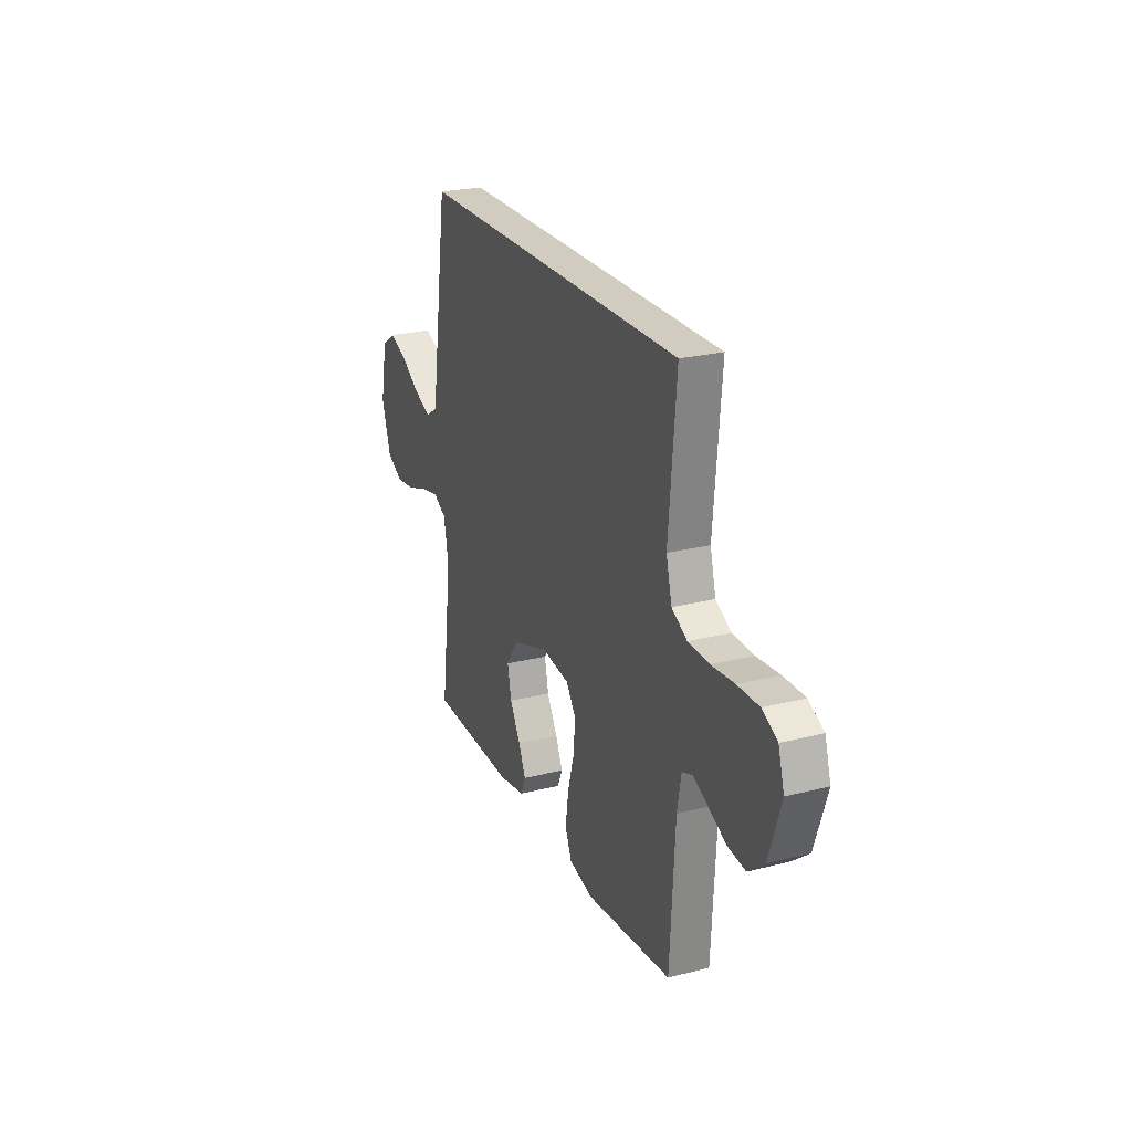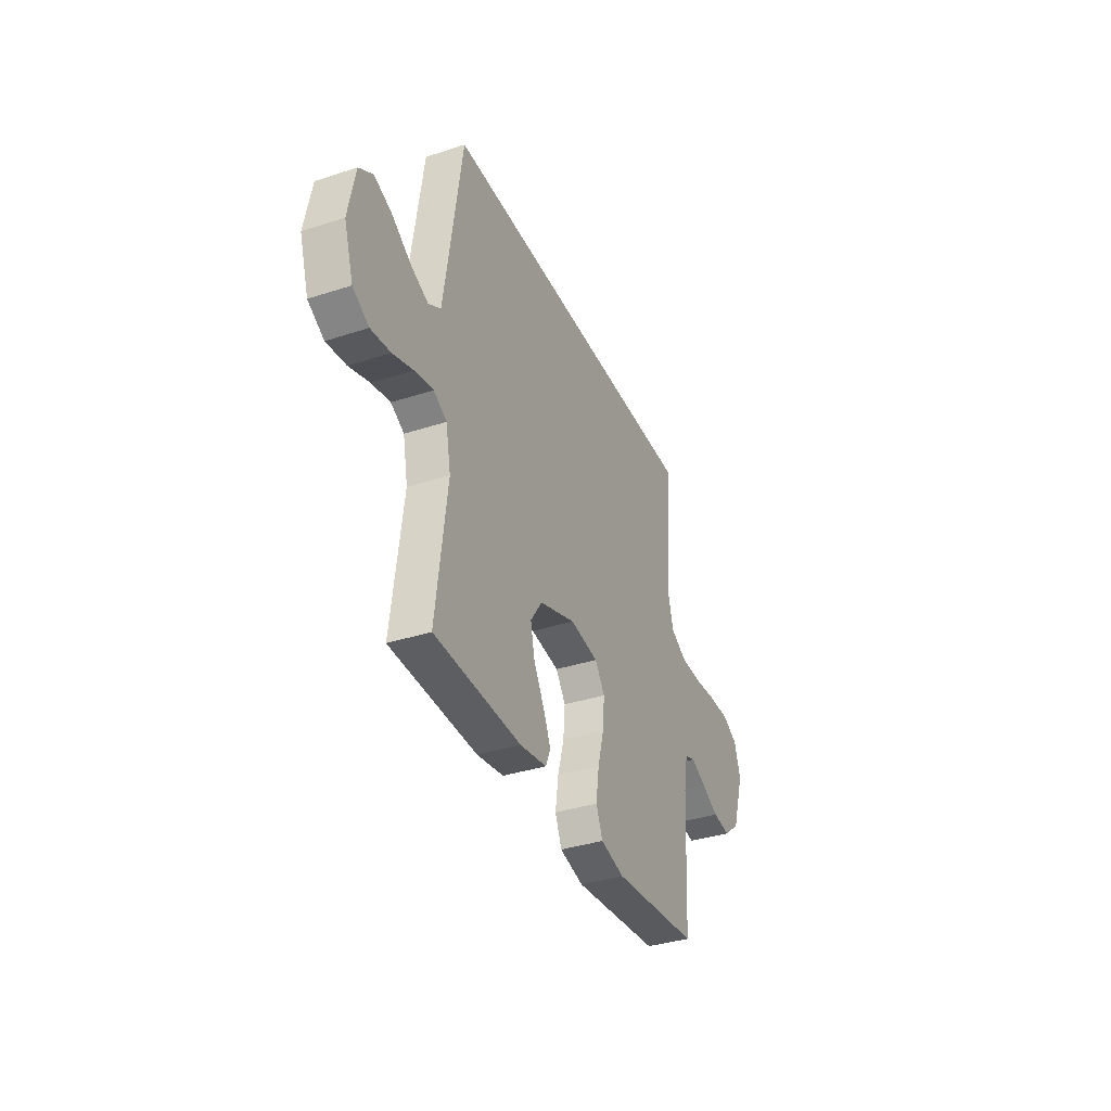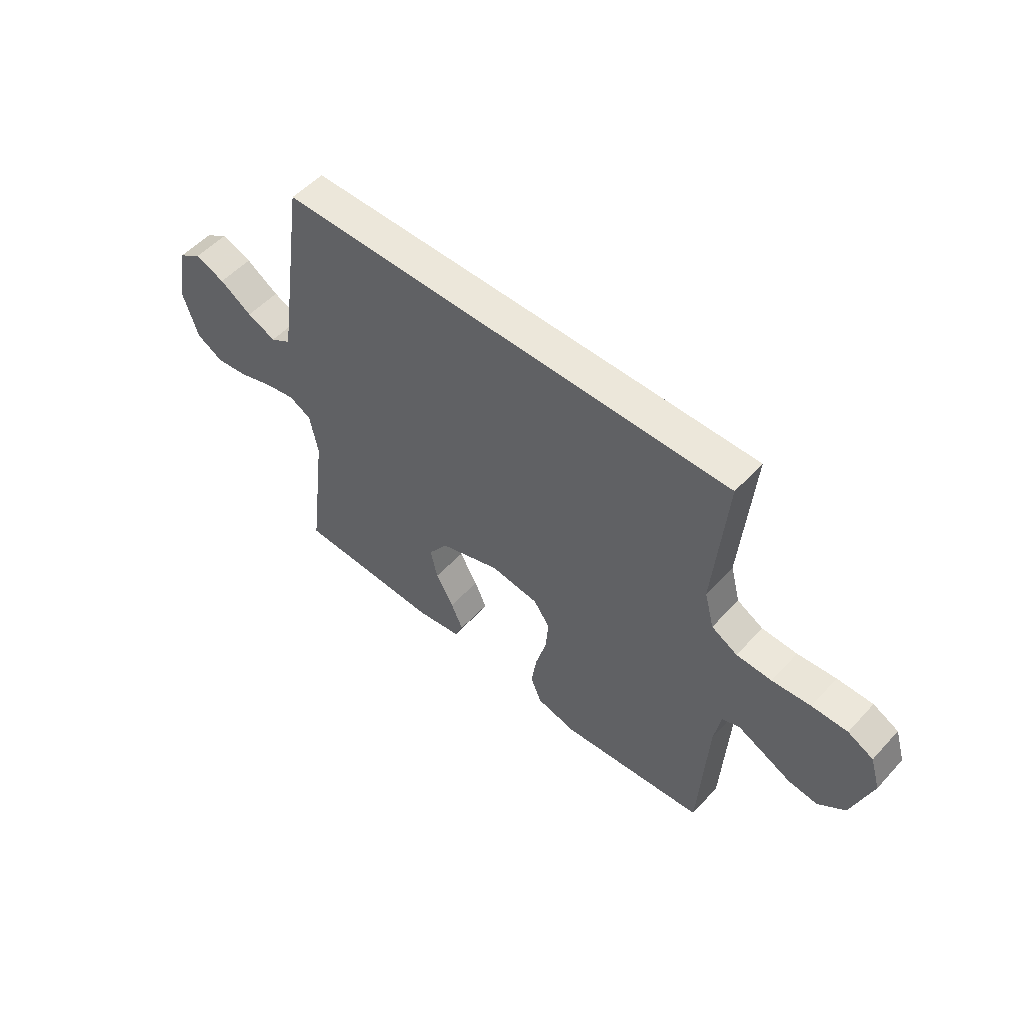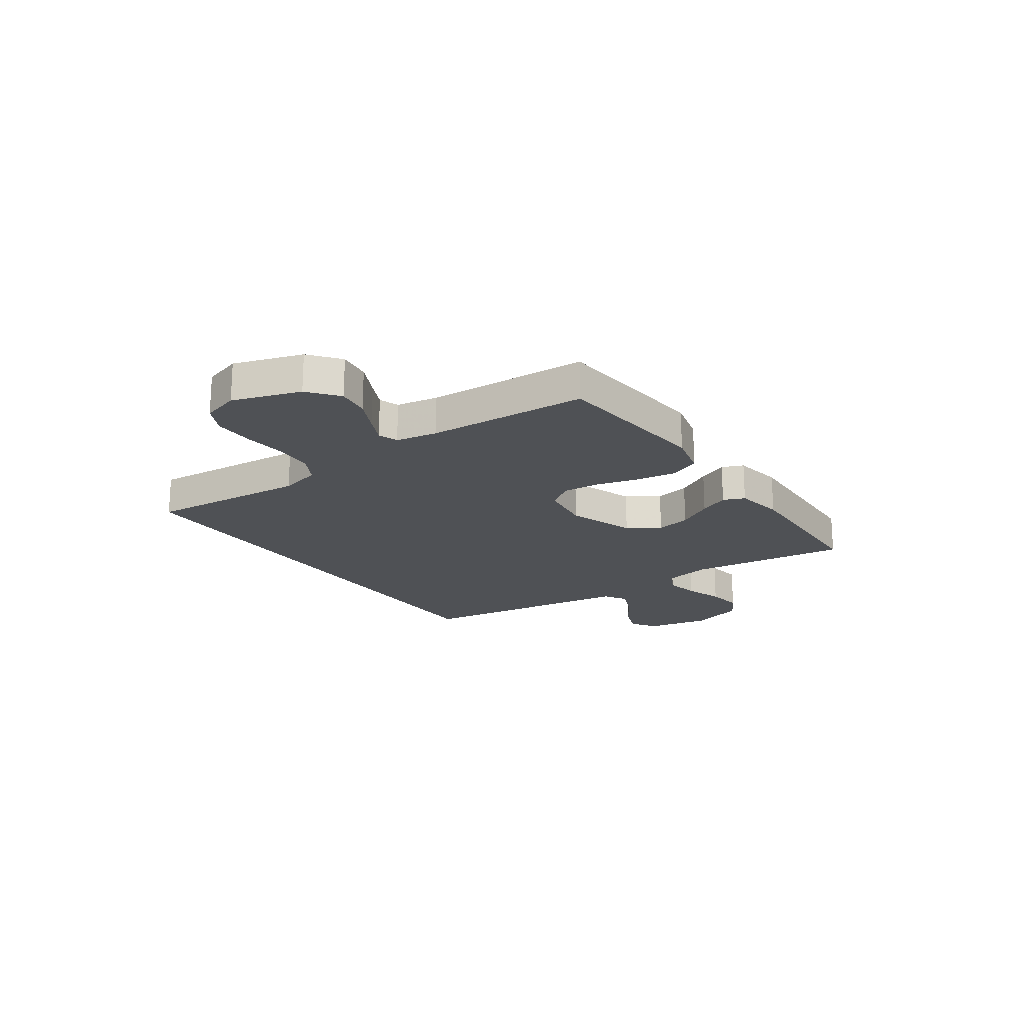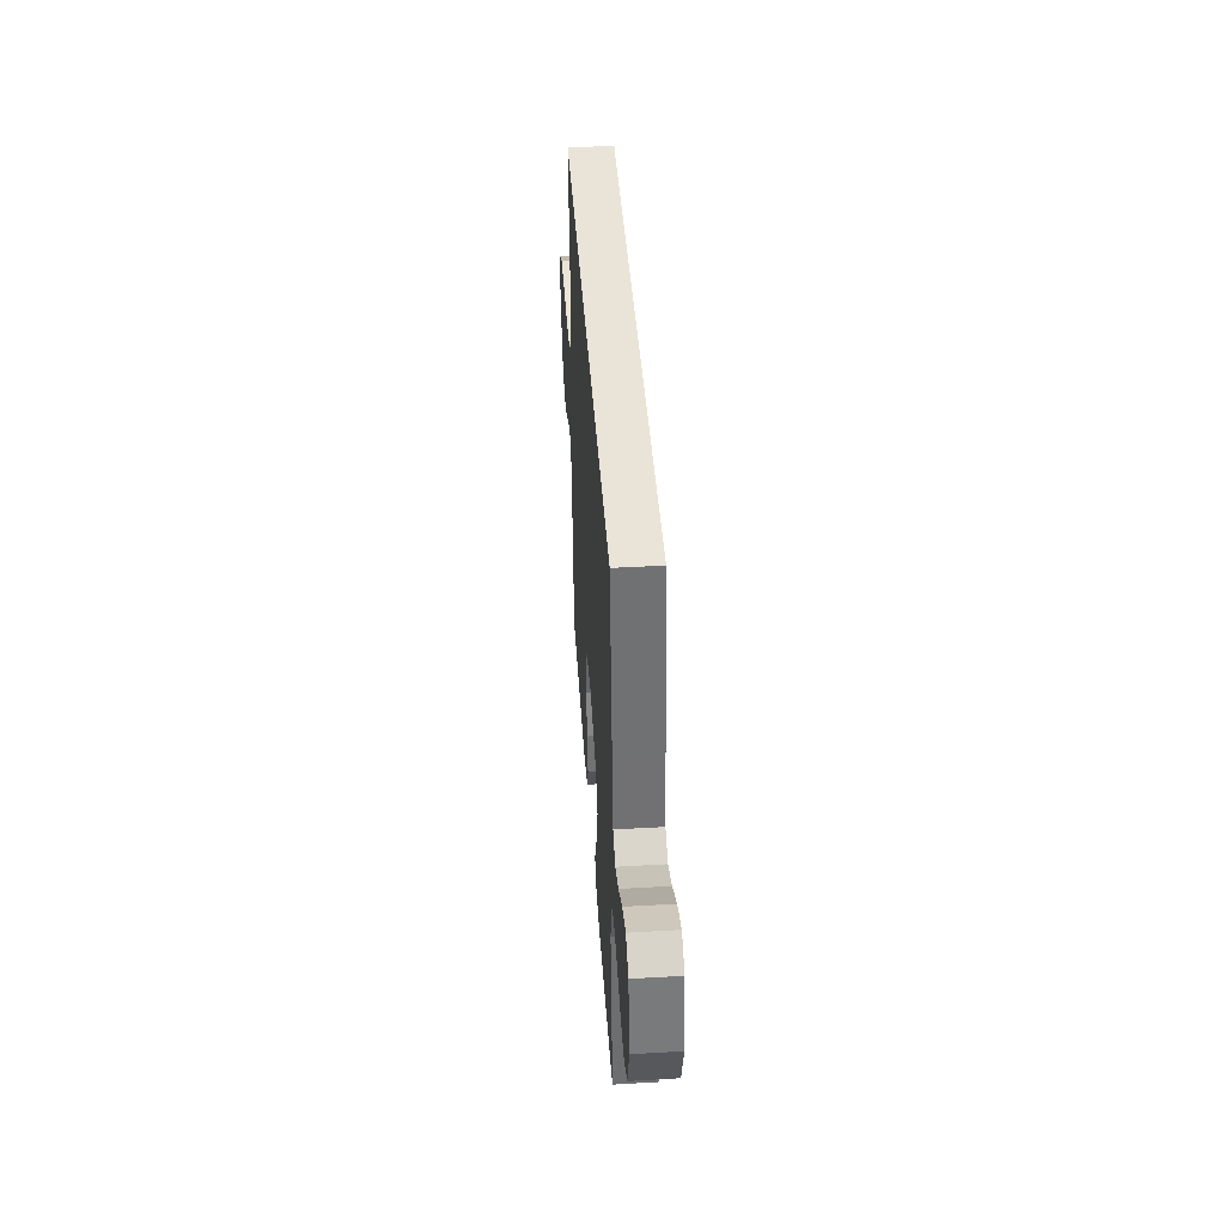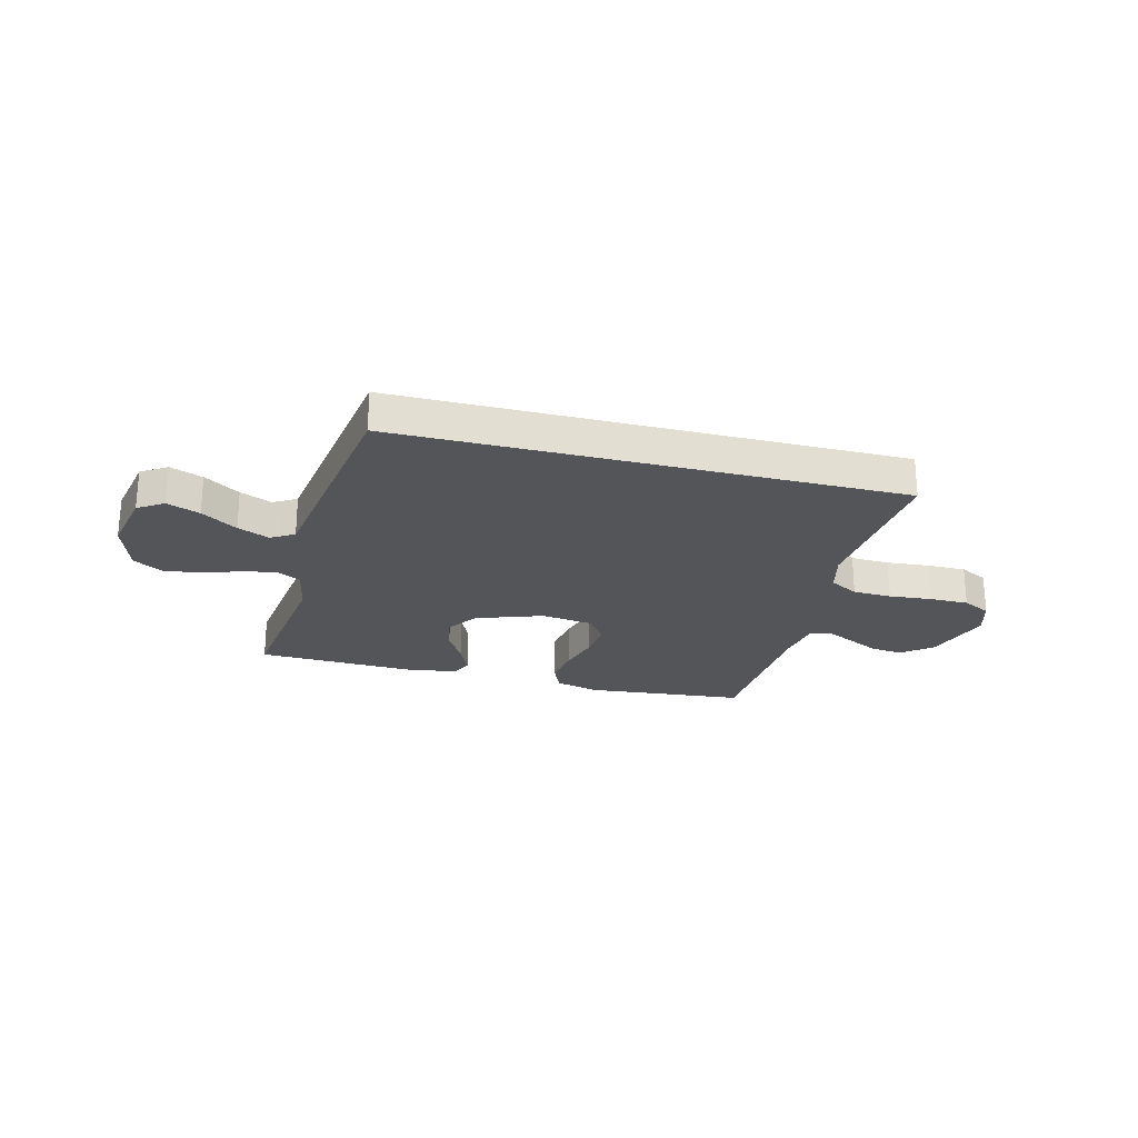
<metadata>
{"format":"obj","ext":"obj","renderer":"f3d","projection":"perspective","resolution":1024,"background":"white","views":[{"elev":24.2,"azim":67.2,"up":"+Z"},{"elev":-36.3,"azim":-66.9,"up":"+Z"},{"elev":53.4,"azim":41.4,"up":"+Z"},{"elev":-19.7,"azim":125.0,"up":"+Y"},{"elev":43.4,"azim":-93.9,"up":"+Z"},{"elev":-24.3,"azim":-14.4,"up":"+Y"}]}
</metadata>
<code>
v 0.5 0.07 -0.5
v 0.2 0.07 -0.529
v 0.117 0.07 -0.508
v 0.094 0.07 -0.453
v 0.105 0.07 -0.379
v 0.127 0.07 -0.299
v 0.133 0.07 -0.228
v 0.099 0.07 -0.179
v 0 0.07 -0.165
v -0.126 0.07 -0.209
v -0.166 0.07 -0.268
v -0.152 0.07 -0.334
v -0.115 0.07 -0.4
v -0.09 0.07 -0.456
v -0.107 0.07 -0.496
v -0.2 0.07 -0.511
v -0.5 0.07 -0.5
v -0.462 0.07 -0.2
v -0.479 0.07 -0.112
v -0.525 0.07 -0.087
v -0.589 0.07 -0.1
v -0.66 0.07 -0.124
v -0.728 0.07 -0.133
v -0.784 0.07 -0.101
v -0.816 0.07 0
v -0.792 0.07 0.122
v -0.744 0.07 0.153
v -0.682 0.07 0.129
v -0.615 0.07 0.085
v -0.555 0.07 0.059
v -0.512 0.07 0.085
v -0.495 0.07 0.2
v -0.451 0.07 0.5
v 0.491 0.07 0.5
v 0.465 0.07 0.2
v 0.485 0.07 0.123
v 0.539 0.07 0.093
v 0.612 0.07 0.09
v 0.692 0.07 0.097
v 0.766 0.07 0.097
v 0.819 0.07 0.07
v 0.84 0.07 0
v 0.798 0.07 -0.127
v 0.742 0.07 -0.172
v 0.681 0.07 -0.164
v 0.62 0.07 -0.134
v 0.568 0.07 -0.109
v 0.531 0.07 -0.122
v 0.517 0.07 -0.2
v 0.5 0 -0.5
v 0.2 0 -0.529
v 0.117 0 -0.508
v 0.094 0 -0.453
v 0.105 0 -0.379
v 0.127 0 -0.299
v 0.133 0 -0.228
v 0.099 0 -0.179
v 0 0 -0.165
v -0.126 0 -0.209
v -0.166 0 -0.268
v -0.152 0 -0.334
v -0.115 0 -0.4
v -0.09 0 -0.456
v -0.107 0 -0.496
v -0.2 0 -0.511
v -0.5 0 -0.5
v -0.462 0 -0.2
v -0.479 0 -0.112
v -0.525 0 -0.087
v -0.589 0 -0.1
v -0.66 0 -0.124
v -0.728 0 -0.133
v -0.784 0 -0.101
v -0.816 0 0
v -0.792 0 0.122
v -0.744 0 0.153
v -0.682 0 0.129
v -0.615 0 0.085
v -0.555 0 0.059
v -0.512 0 0.085
v -0.495 0 0.2
v -0.451 0 0.5
v 0.491 0 0.5
v 0.465 0 0.2
v 0.485 0 0.123
v 0.539 0 0.093
v 0.612 0 0.09
v 0.692 0 0.097
v 0.766 0 0.097
v 0.819 0 0.07
v 0.84 0 0
v 0.798 0 -0.127
v 0.742 0 -0.172
v 0.681 0 -0.164
v 0.62 0 -0.134
v 0.568 0 -0.109
v 0.531 0 -0.122
v 0.517 0 -0.2
f 44 45 46
f 43 44 46
f 42 43 46
f 41 42 46
f 40 41 46
f 39 40 46
f 38 39 46
f 37 38 46 47
f 36 37 47 48
f 32 33 34 35
f 36 48 49
f 35 36 49
f 32 35 49
f 31 32 49
f 27 28 29
f 26 27 29
f 25 26 29
f 24 25 29
f 23 24 29
f 22 23 29
f 21 22 29
f 20 21 29 30
f 30 31 49
f 20 30 49
f 19 20 49
f 16 17 18
f 15 16 18
f 14 15 18
f 13 14 18
f 12 13 18
f 11 12 18 19
f 4 5 6
f 3 4 6
f 2 3 6
f 1 2 6
f 49 1 6
f 49 6 7
f 10 11 19
f 9 10 19
f 9 19 49
f 8 9 49
f 7 8 49
f 95 94 93
f 95 93 92
f 95 92 91
f 95 91 90
f 95 90 89
f 95 89 88
f 95 88 87
f 96 95 87 86
f 97 96 86 85
f 84 83 82 81
f 98 97 85
f 98 85 84
f 98 84 81
f 98 81 80
f 78 77 76
f 78 76 75
f 78 75 74
f 78 74 73
f 78 73 72
f 78 72 71
f 78 71 70
f 79 78 70 69
f 98 80 79
f 98 79 69
f 98 69 68
f 67 66 65
f 67 65 64
f 67 64 63
f 67 63 62
f 67 62 61
f 68 67 61 60
f 55 54 53
f 55 53 52
f 55 52 51
f 55 51 50
f 55 50 98
f 56 55 98
f 68 60 59
f 68 59 58
f 98 68 58
f 98 58 57
f 98 57 56
f 1 50 51 2
f 2 51 52 3
f 3 52 53 4
f 4 53 54 5
f 5 54 55 6
f 6 55 56 7
f 7 56 57 8
f 8 57 58 9
f 9 58 59 10
f 10 59 60 11
f 11 60 61 12
f 12 61 62 13
f 13 62 63 14
f 14 63 64 15
f 15 64 65 16
f 16 65 66 17
f 17 66 67 18
f 18 67 68 19
f 19 68 69 20
f 20 69 70 21
f 21 70 71 22
f 22 71 72 23
f 23 72 73 24
f 24 73 74 25
f 25 74 75 26
f 26 75 76 27
f 27 76 77 28
f 28 77 78 29
f 29 78 79 30
f 30 79 80 31
f 31 80 81 32
f 32 81 82 33
f 33 82 83 34
f 34 83 84 35
f 35 84 85 36
f 36 85 86 37
f 37 86 87 38
f 38 87 88 39
f 39 88 89 40
f 40 89 90 41
f 41 90 91 42
f 42 91 92 43
f 43 92 93 44
f 44 93 94 45
f 45 94 95 46
f 46 95 96 47
f 47 96 97 48
f 48 97 98 49
f 49 98 50 1

</code>
